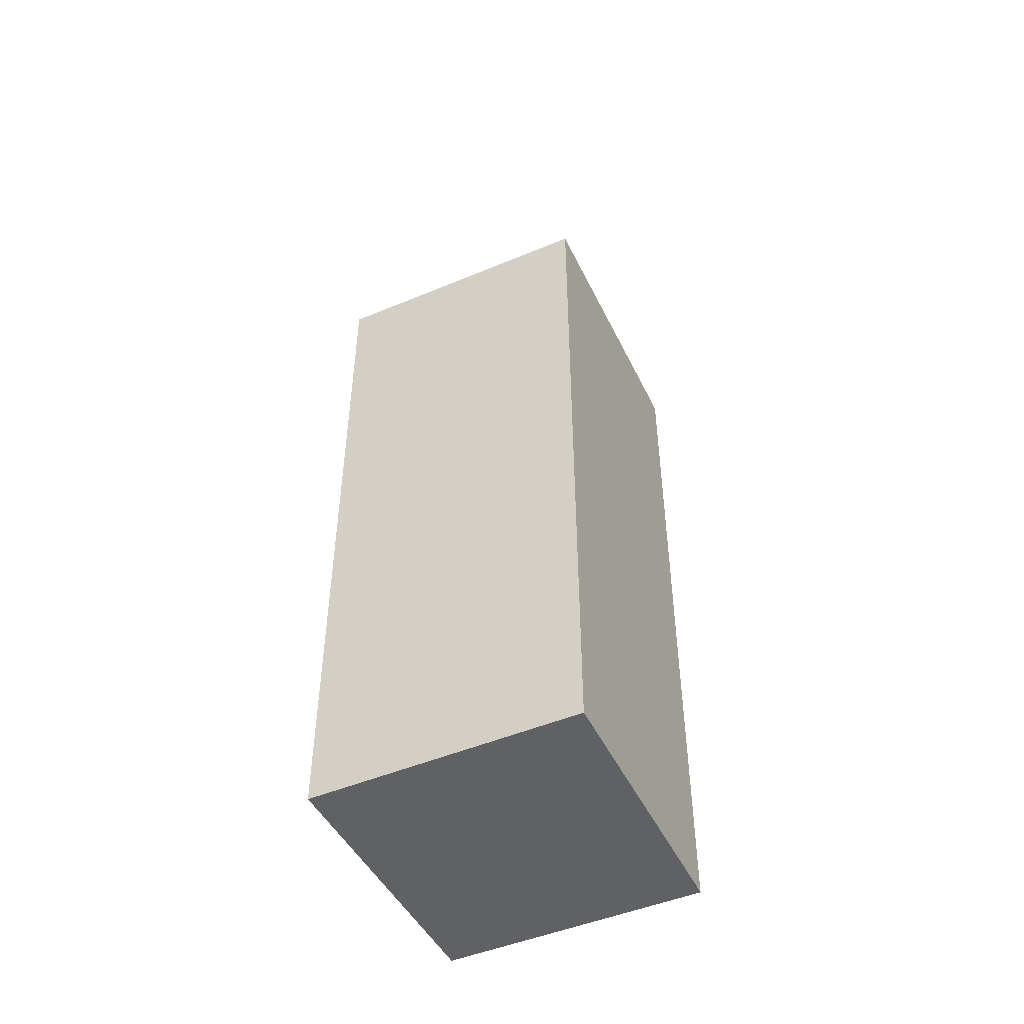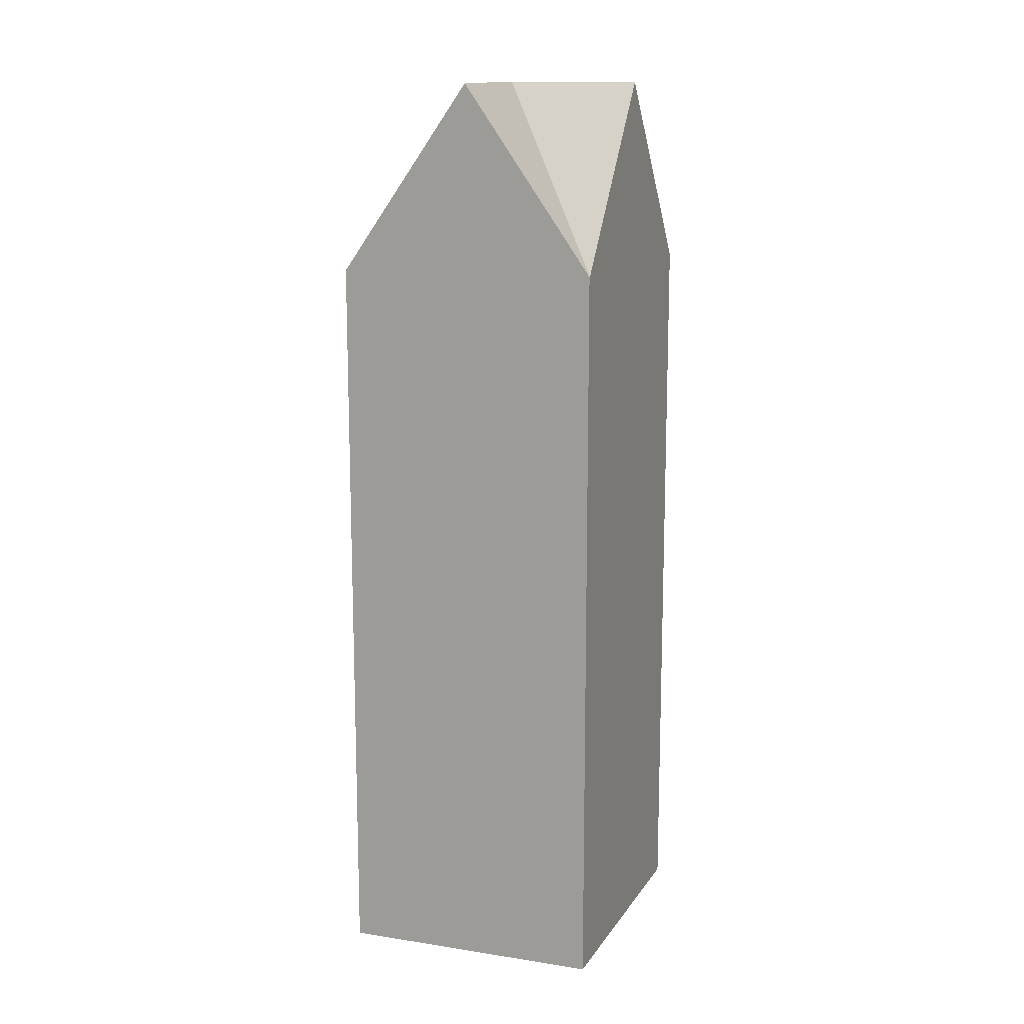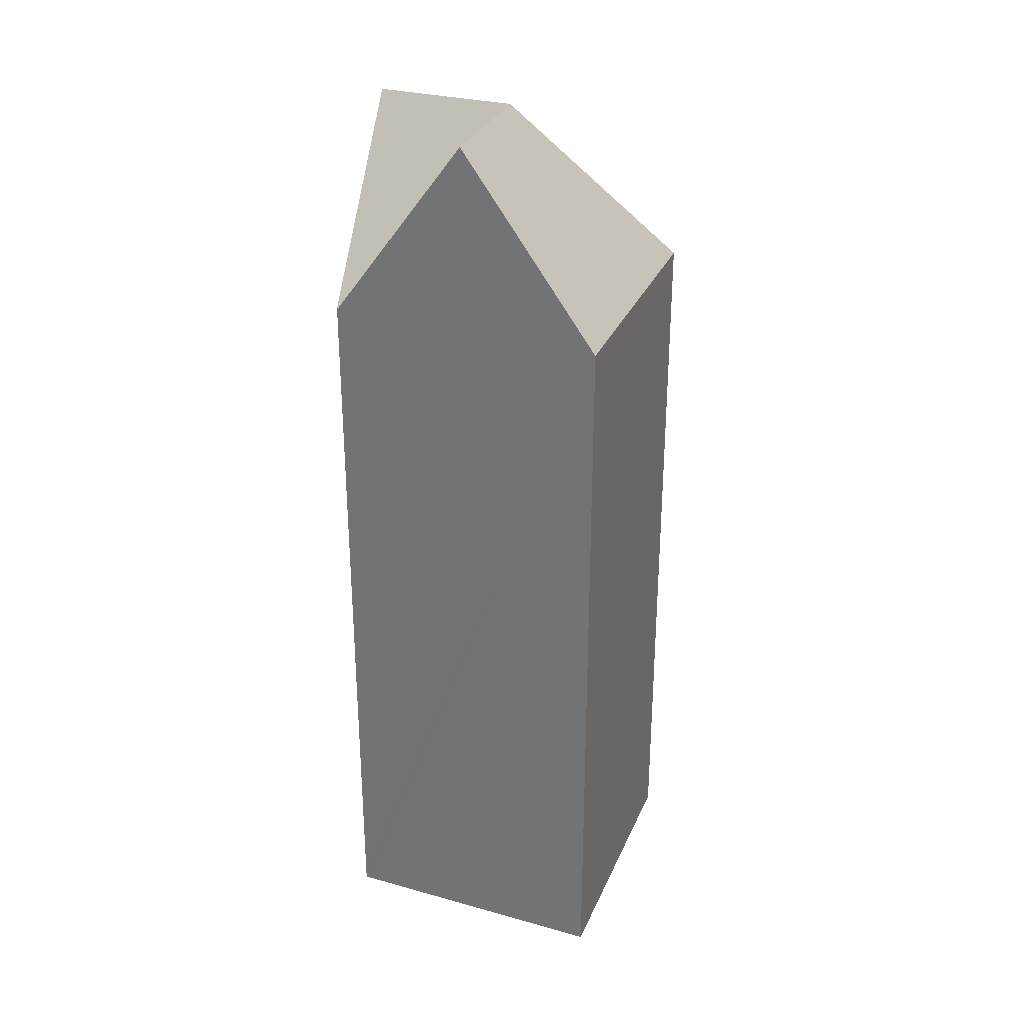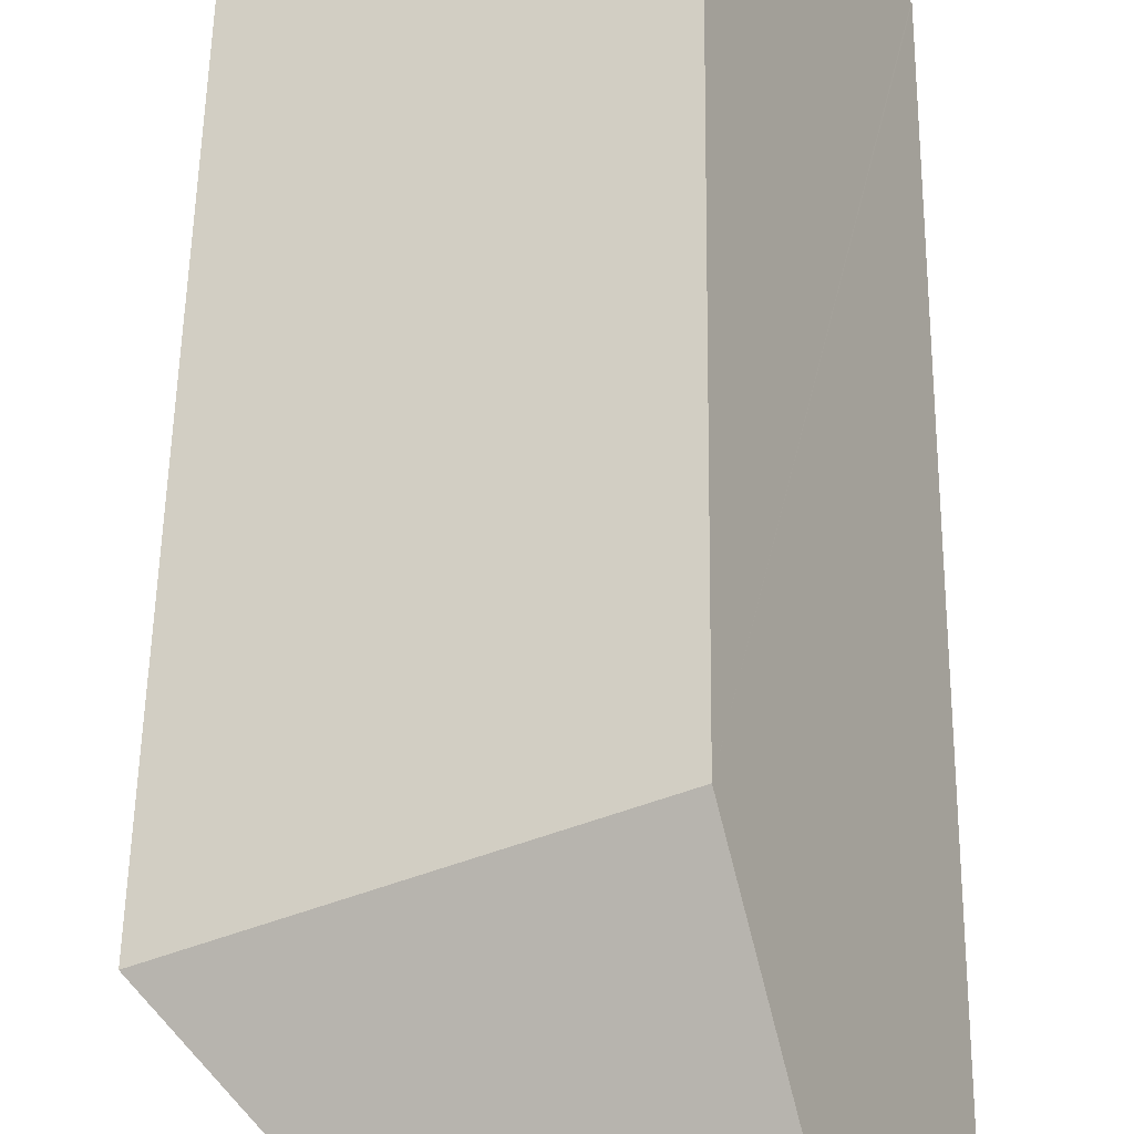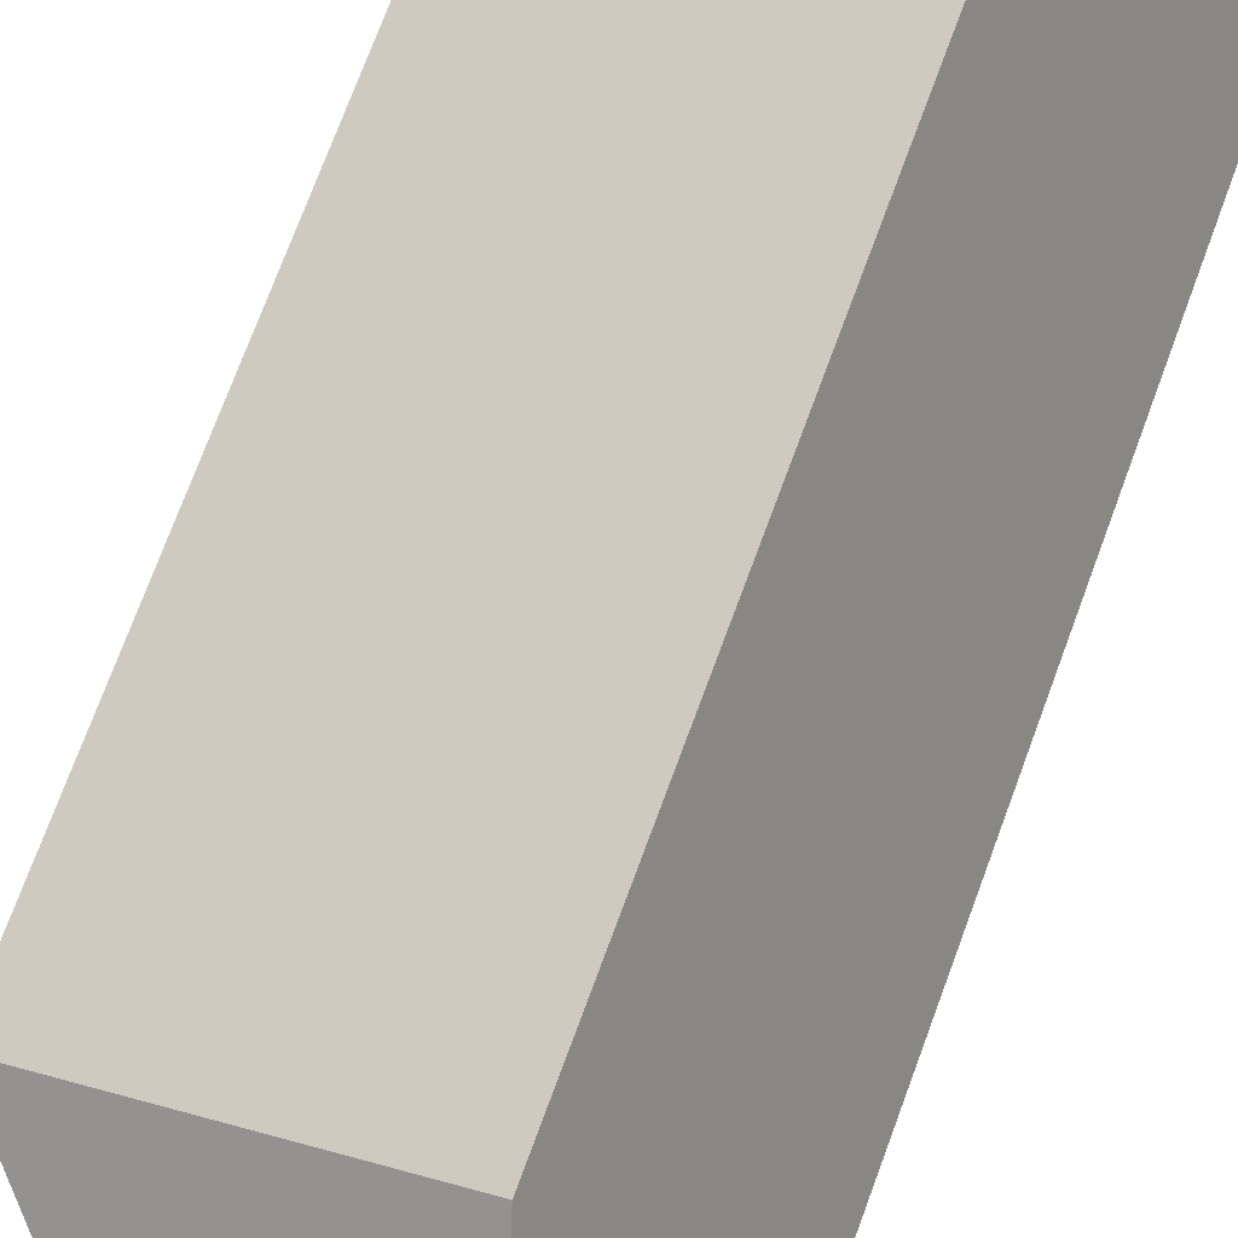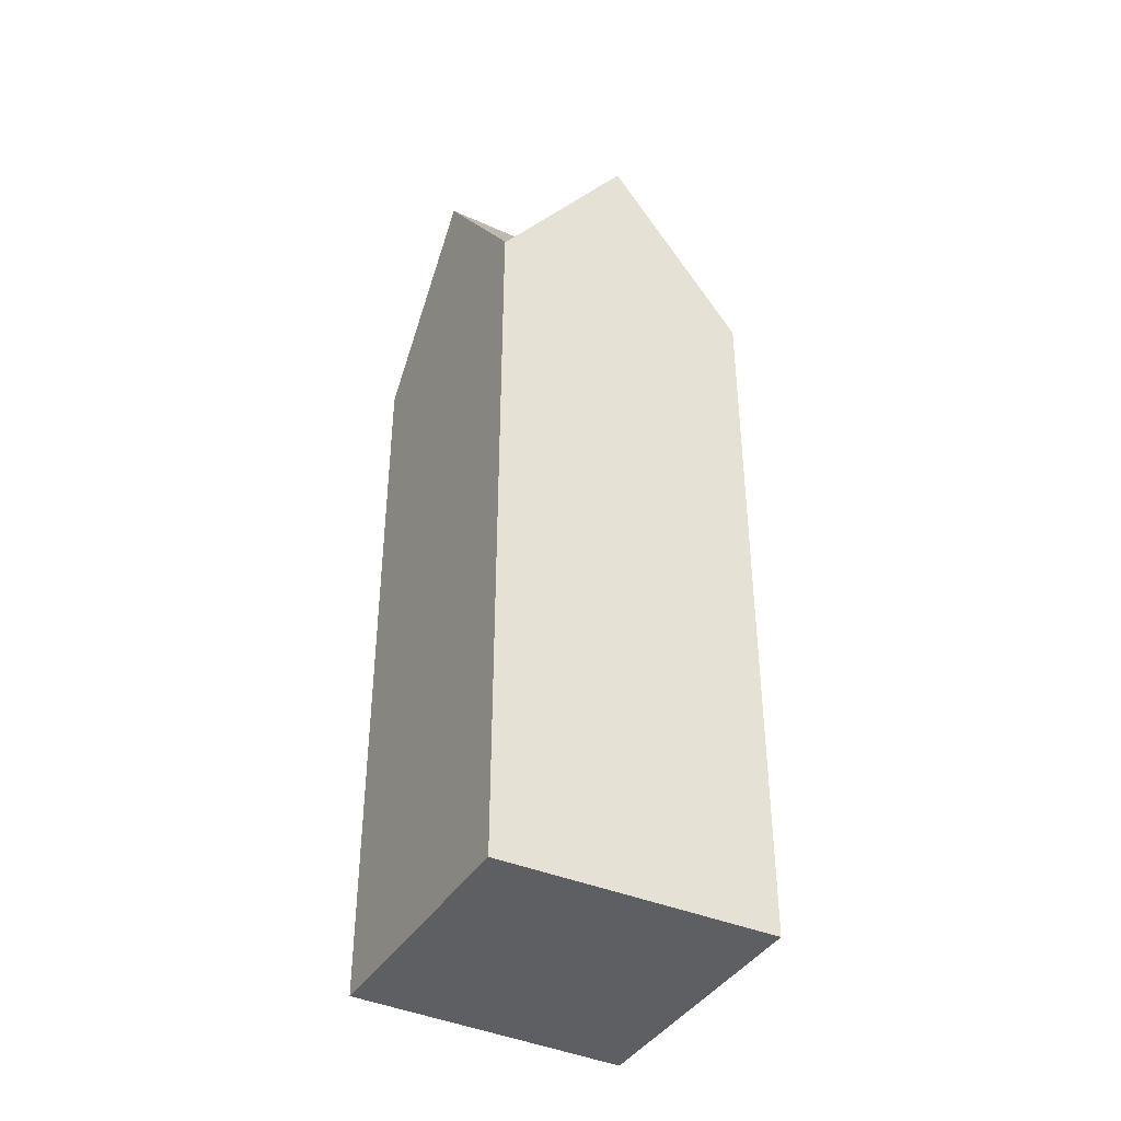
<metadata>
{"format":"obj","ext":"obj","renderer":"f3d","projection":"perspective","resolution":1024,"background":"white","views":[{"elev":-48.8,"azim":52.6,"up":"+Y"},{"elev":13.7,"azim":-132.8,"up":"+Y"},{"elev":30.5,"azim":-42.1,"up":"+Y"},{"elev":48.2,"azim":-179.2,"up":"+Z"},{"elev":72.9,"azim":-159.8,"up":"+Z"},{"elev":-40.5,"azim":-91.5,"up":"+Y"}]}
</metadata>
<code>
v  4.193 11.24 -0.535
v  2.699 14.09 0.922
v  5.433 11.23 1.845
v  3.505 11.24 -1.856
v  1.739 14.09 -0.921
v  1.808 11.23 3.74
v  0.9 14.09 1.862
v  1.01 12.91 -0.535
v  0.008 11.28 0.016
v  0 11.28 6.909e-16
v  0 0 0
v  0.008 -9.797e-19 0.016
v  0.9 -1.14e-16 1.862
v  1.808 -2.29e-16 3.74
v  5.433 -1.13e-16 1.845
v  3.505 1.136e-16 -1.856
v  4.193 3.276e-17 -0.535
v  1.739 5.64e-17 -0.921
v  1.01 3.276e-17 -0.535
g defaultobject
f 1 2 3
f 2 1 4
f 2 4 5
f 2 6 3
f 6 2 7
f 8 2 5
f 2 8 9
f 9 8 10
f 2 9 7
f 11 9 10
f 9 11 6
f 6 11 12
f 6 12 13
f 6 13 14
f 6 7 9
f 14 3 6
f 3 14 15
f 15 1 3
f 1 15 4
f 4 15 16
f 16 15 17
f 4 8 5
f 8 4 10
f 10 4 16
f 10 16 11
f 11 16 18
f 11 18 19
f 13 15 14
f 15 13 12
f 15 12 17
f 17 12 11
f 17 11 19
f 17 19 18
f 17 18 16

</code>
